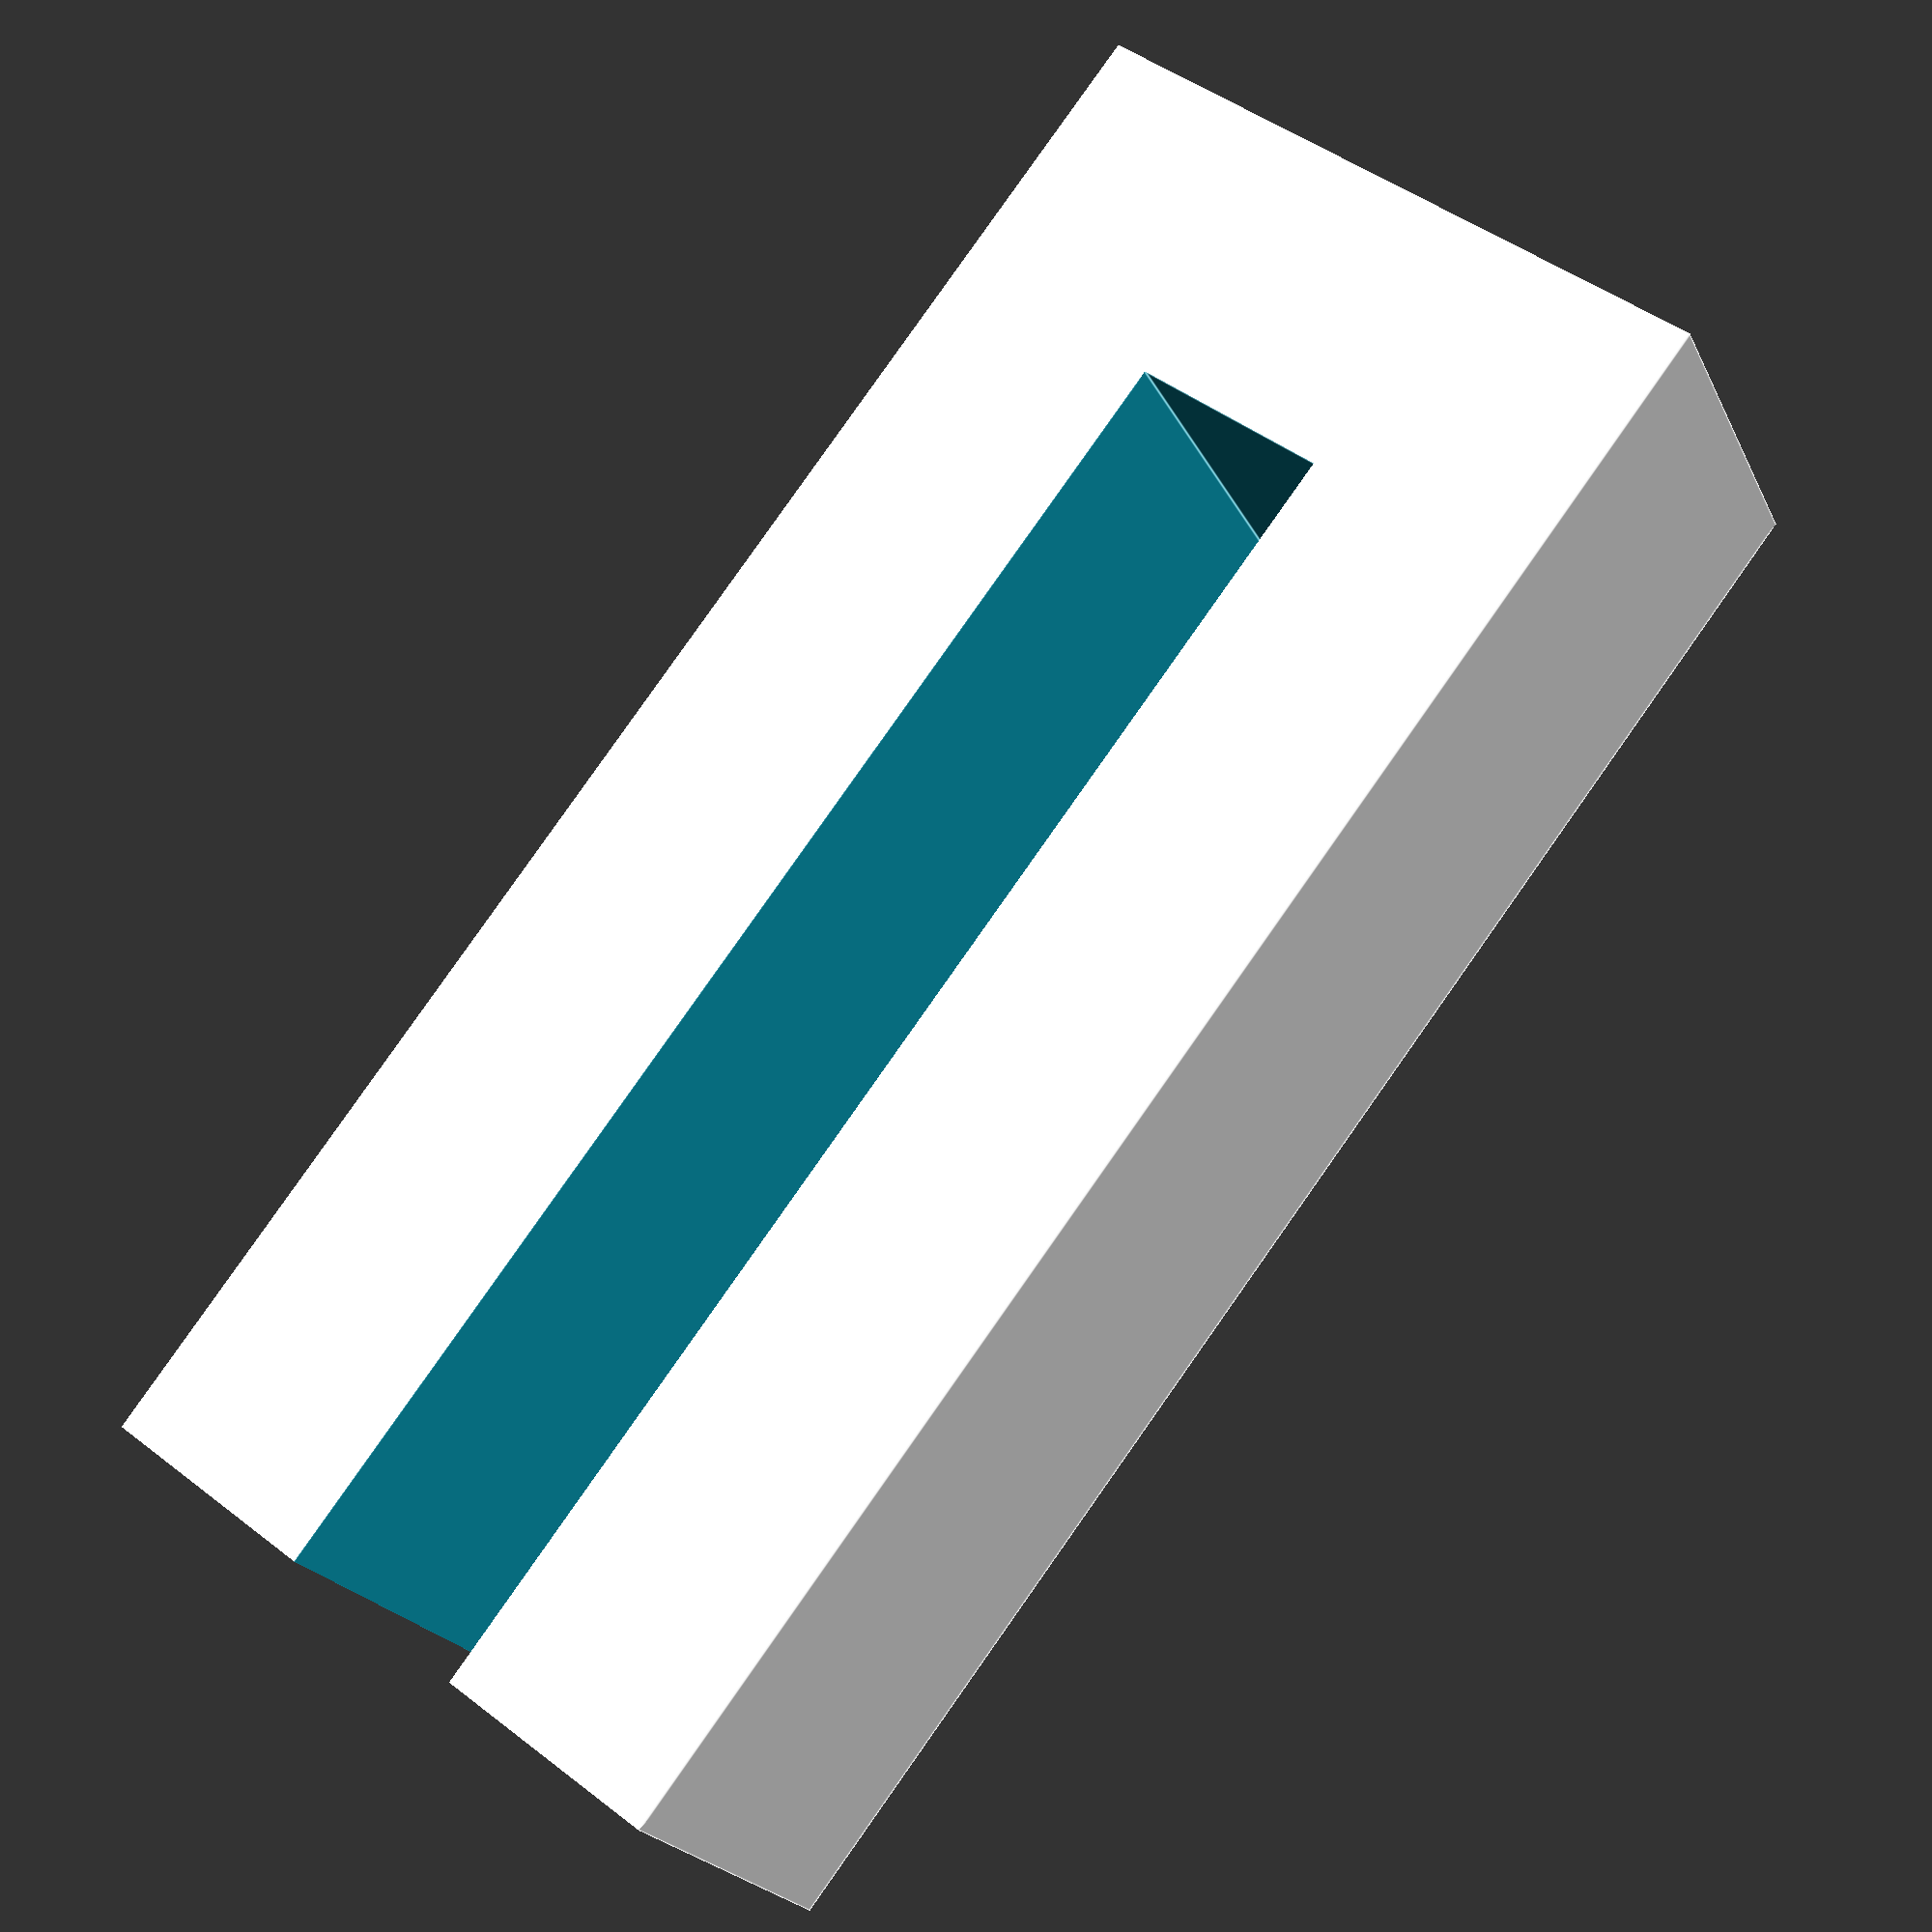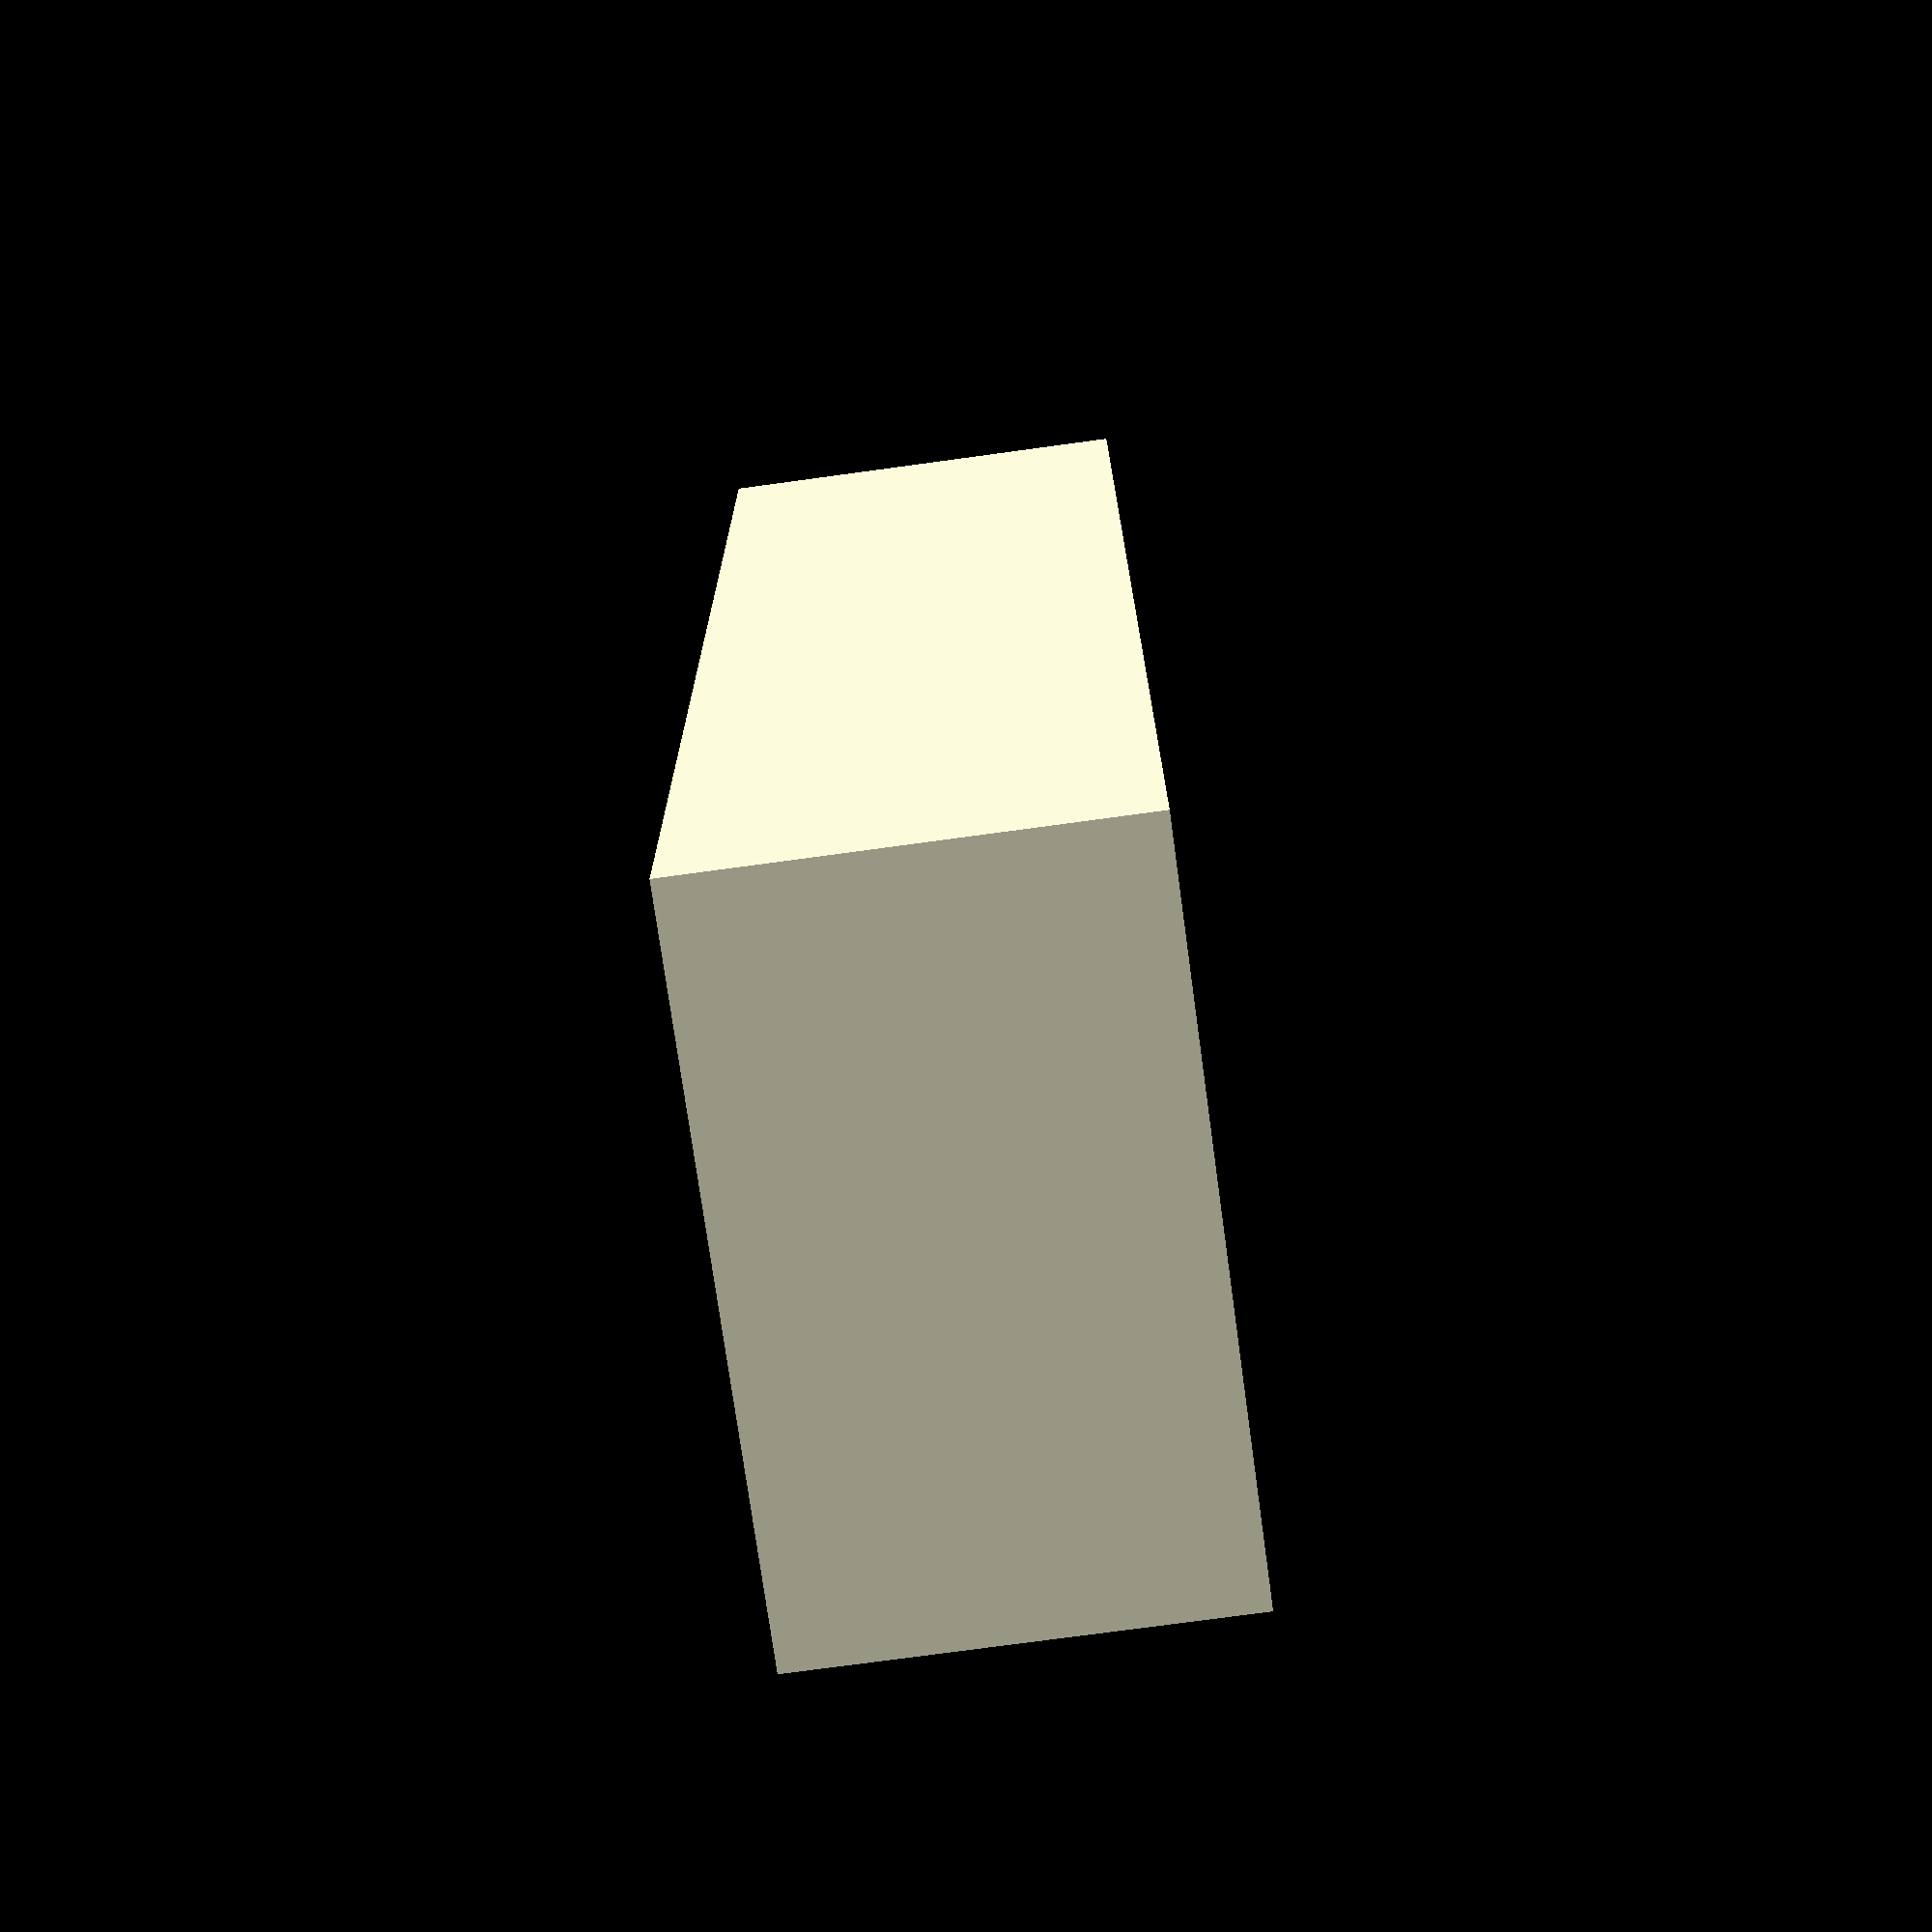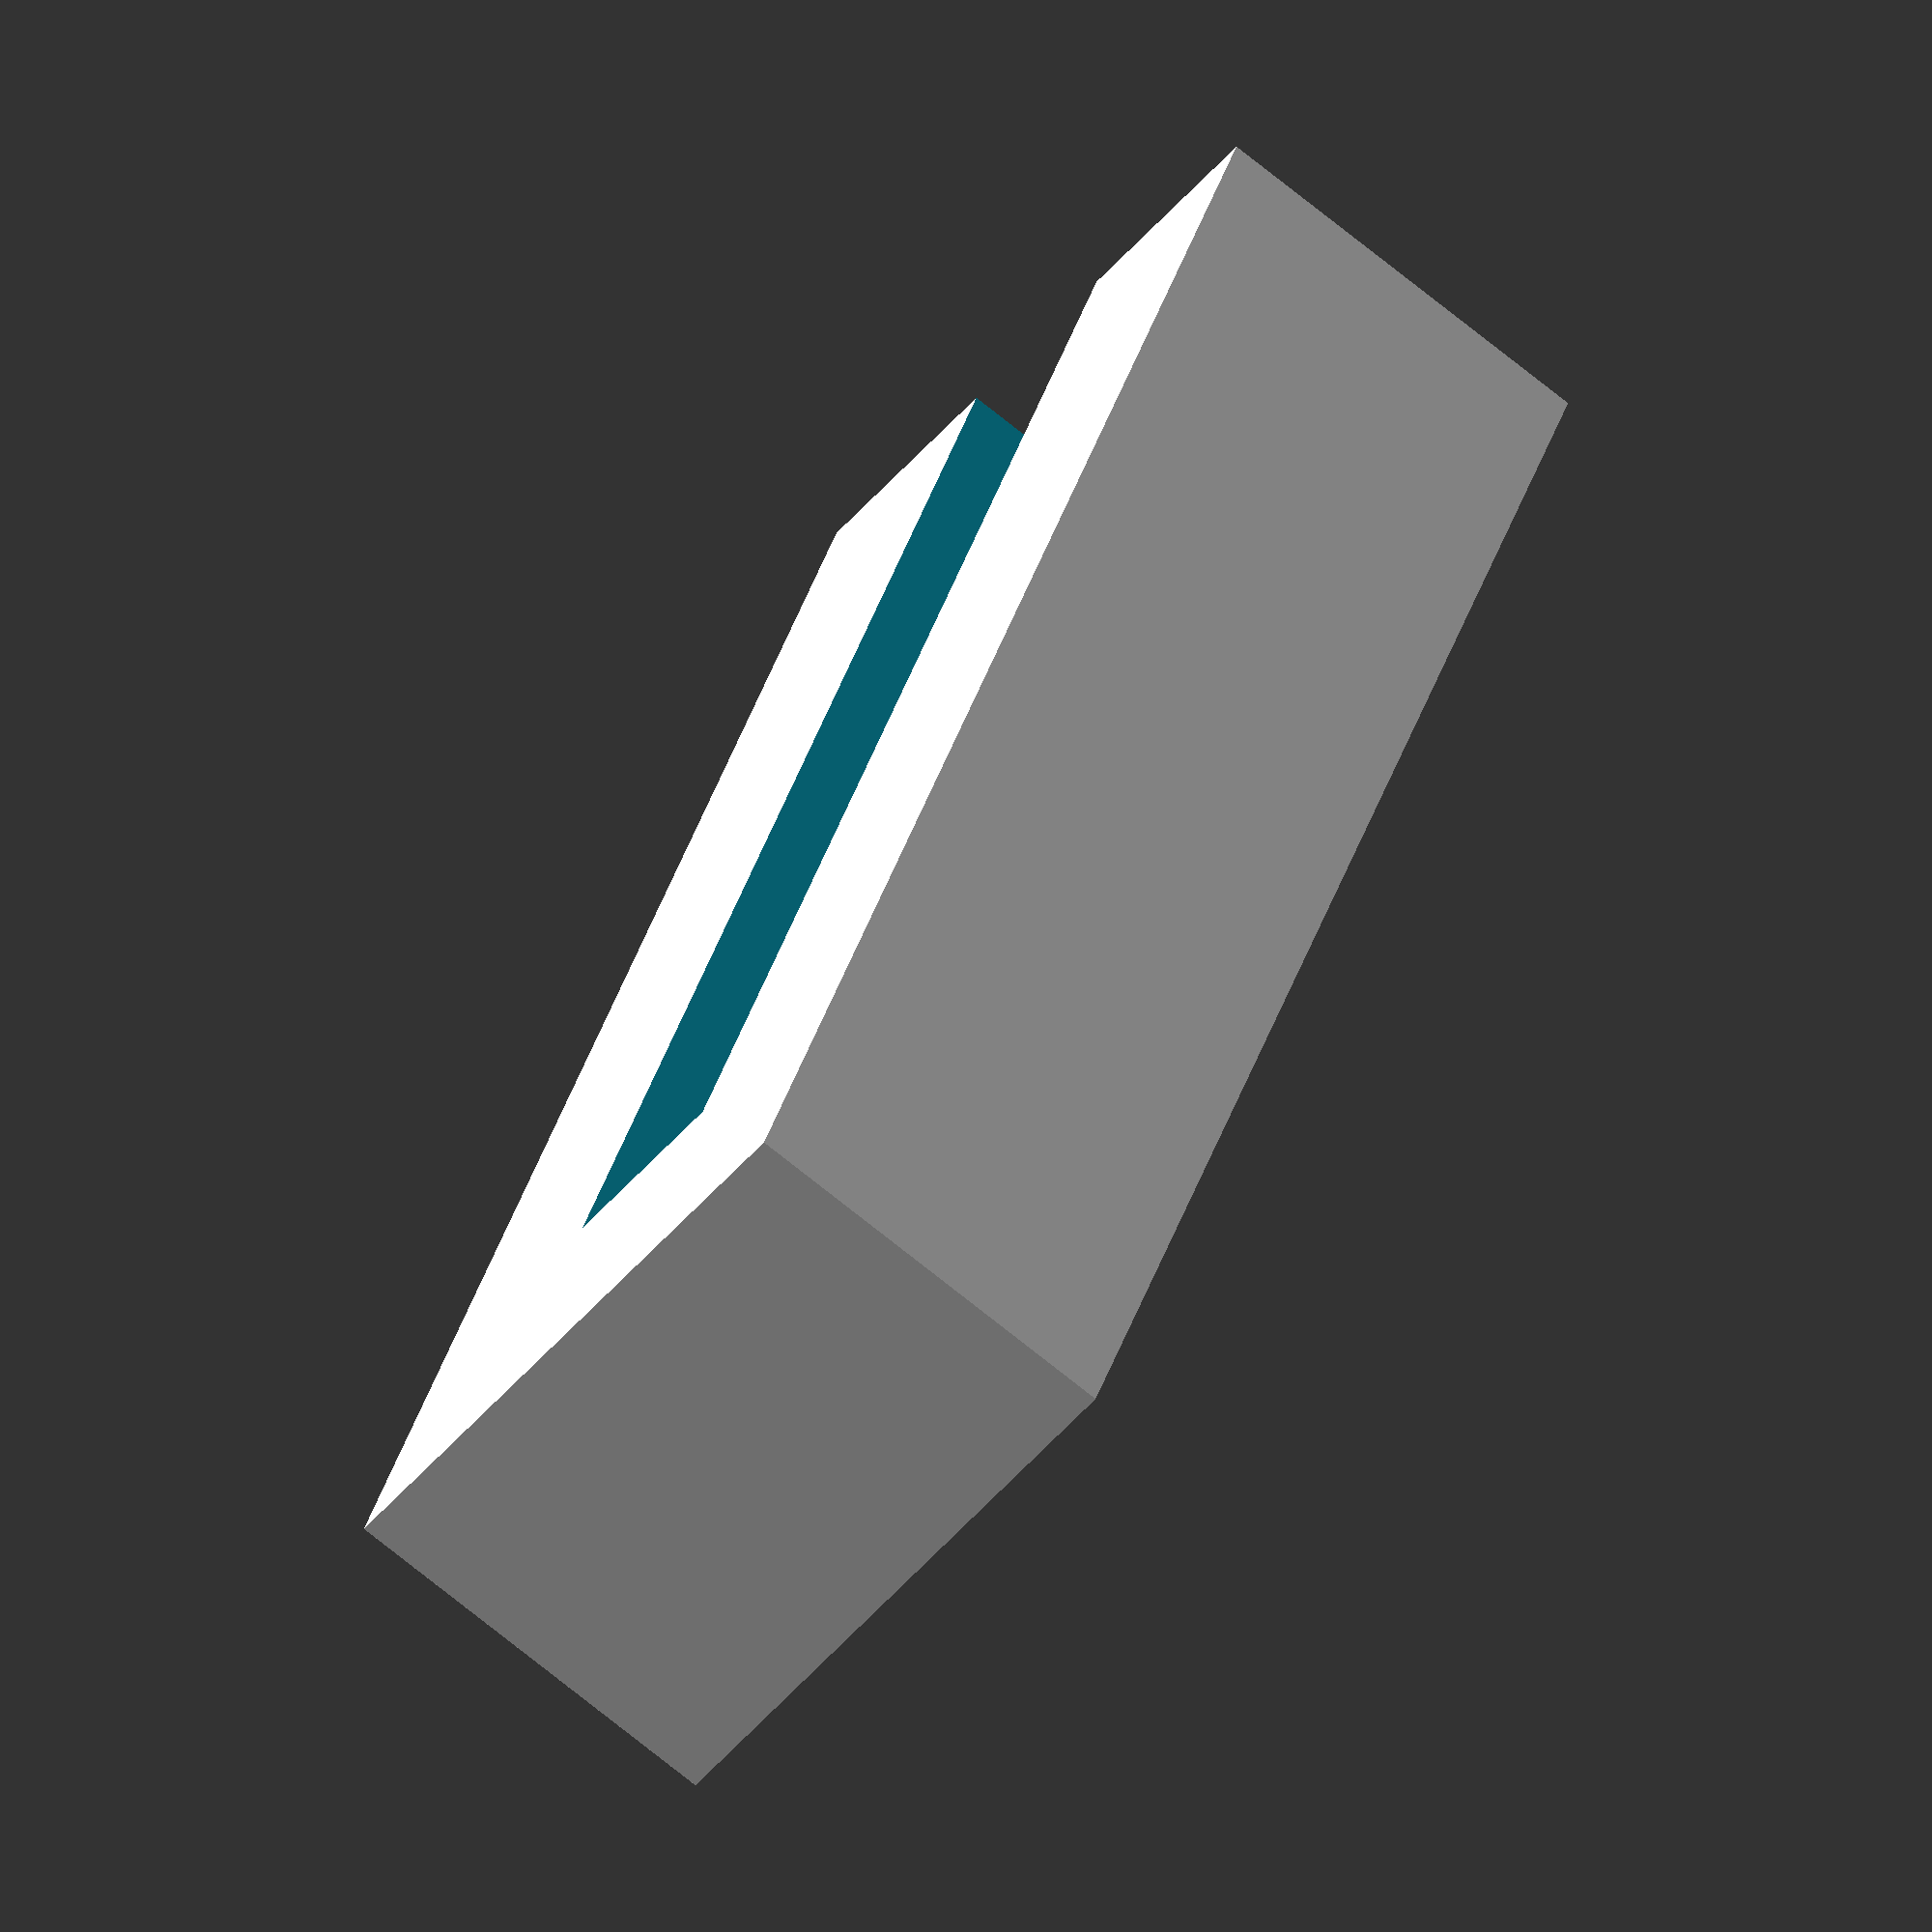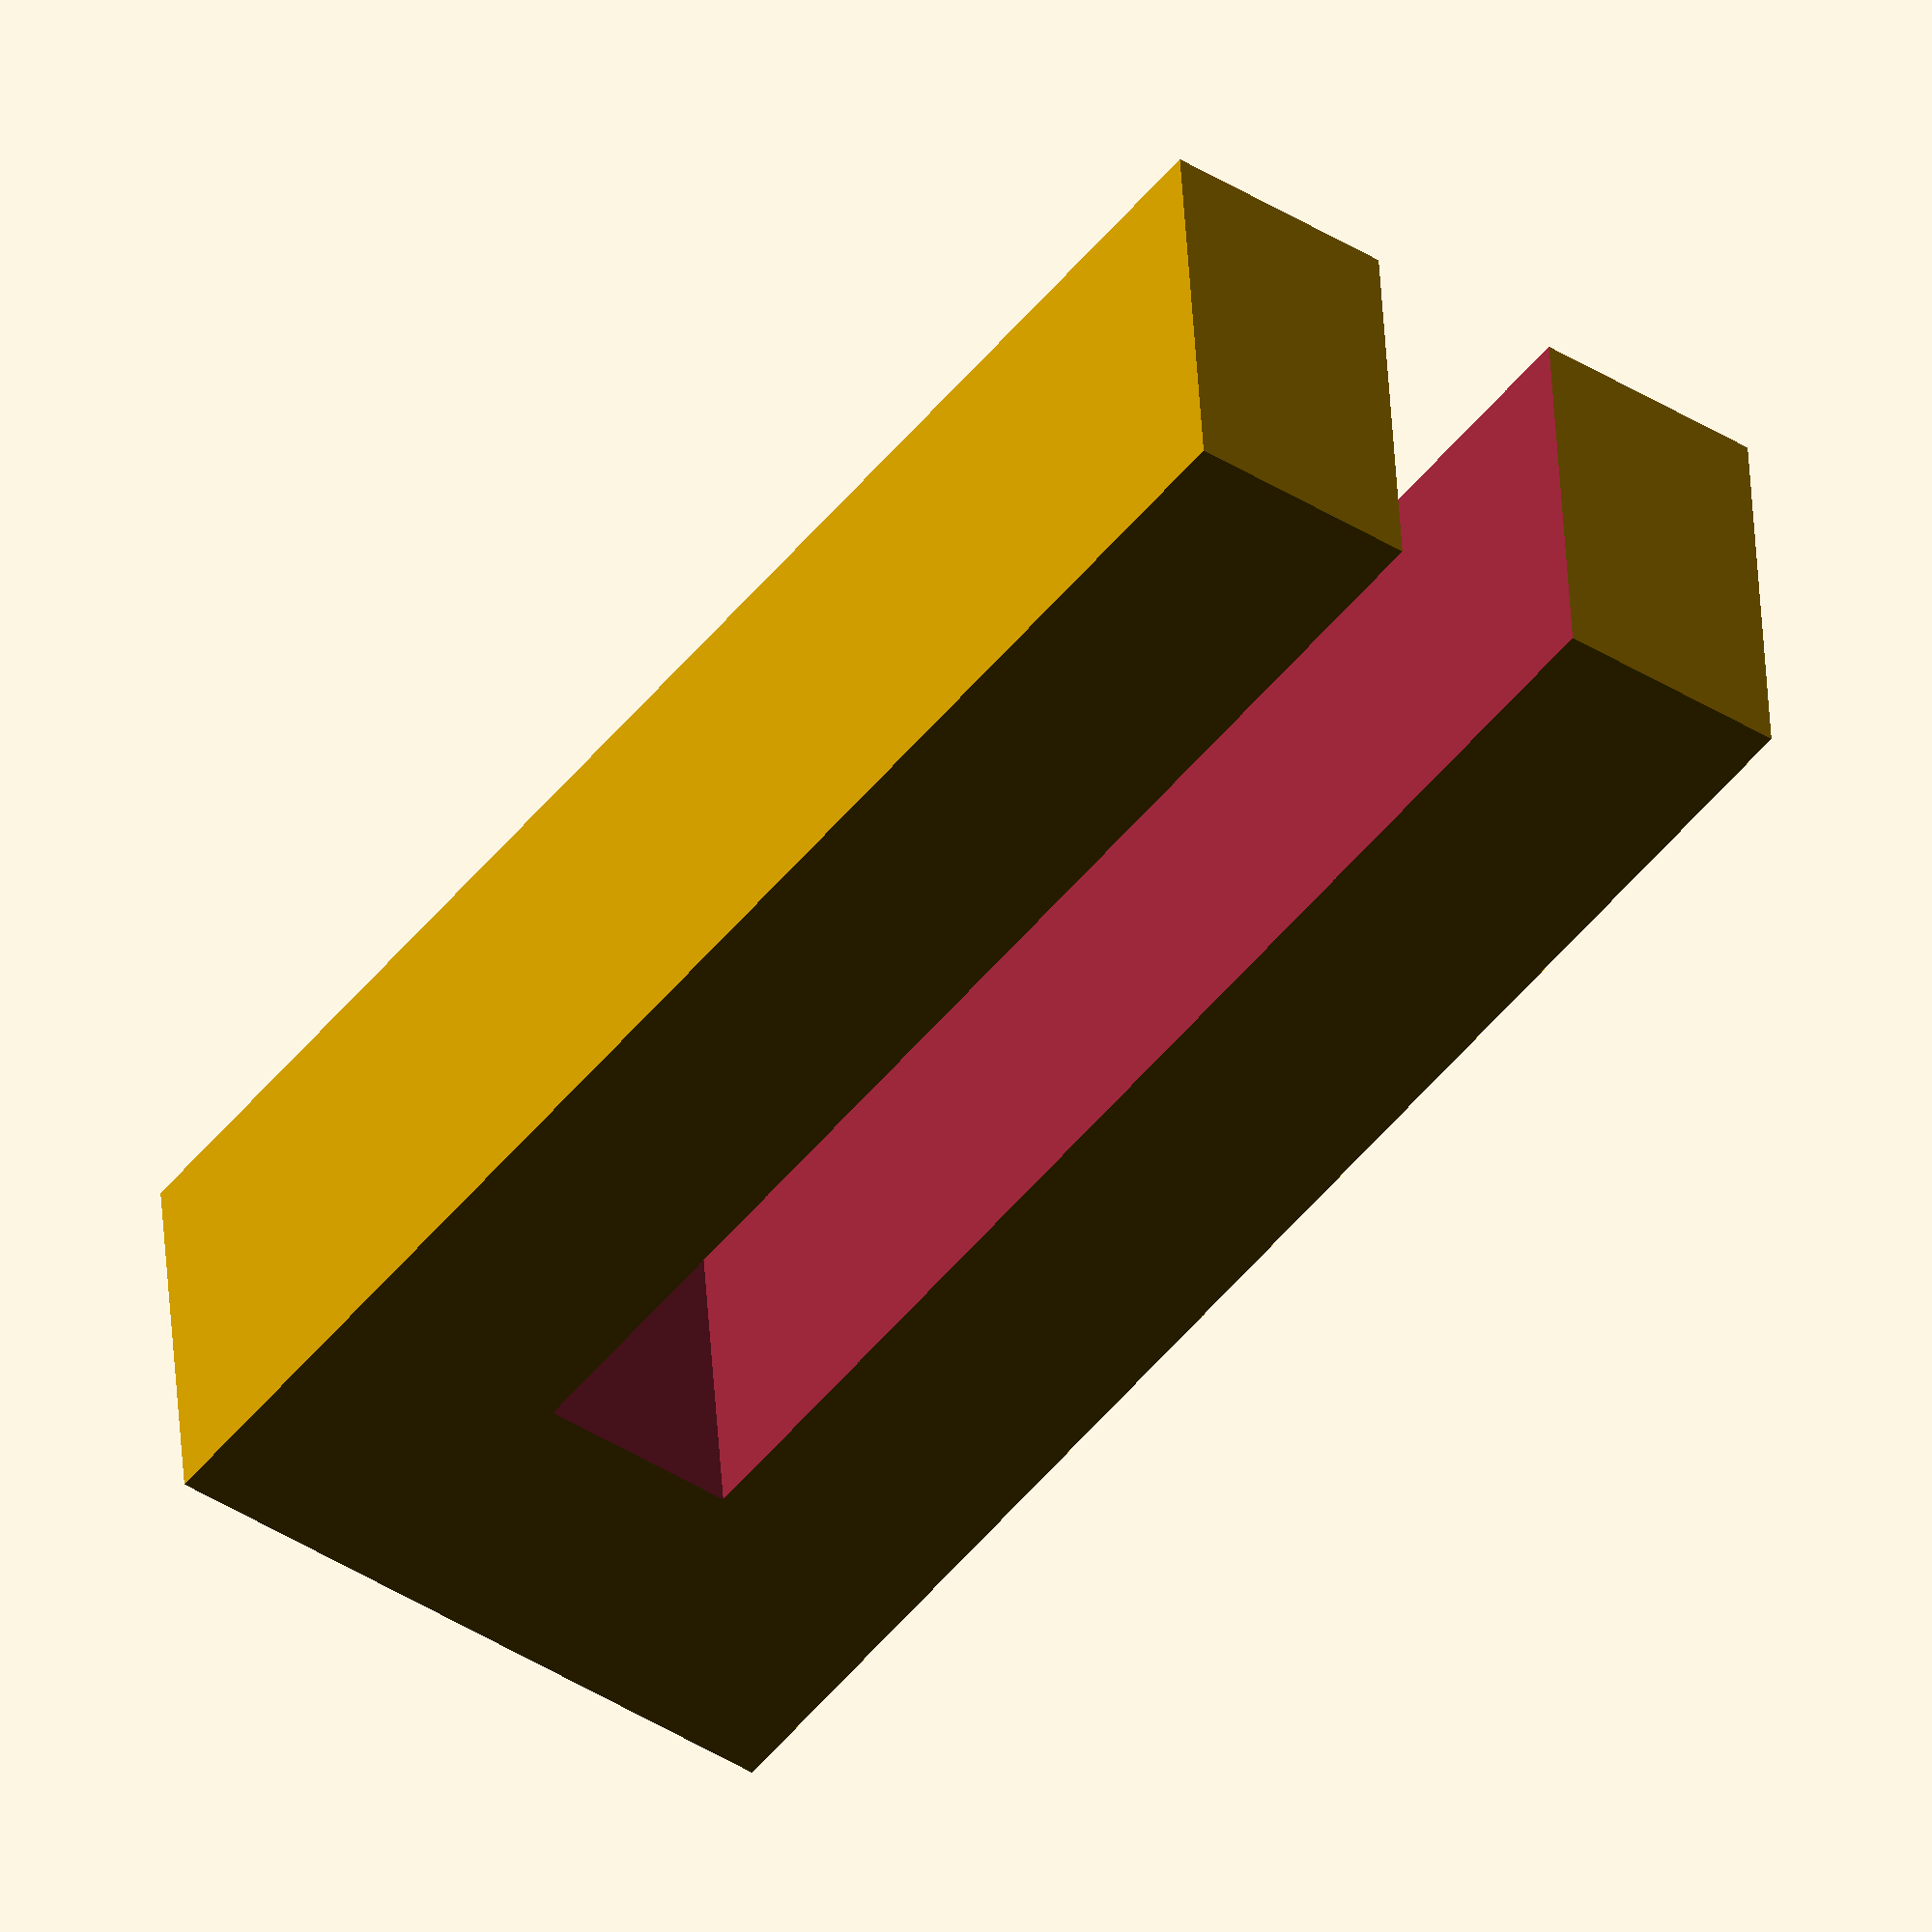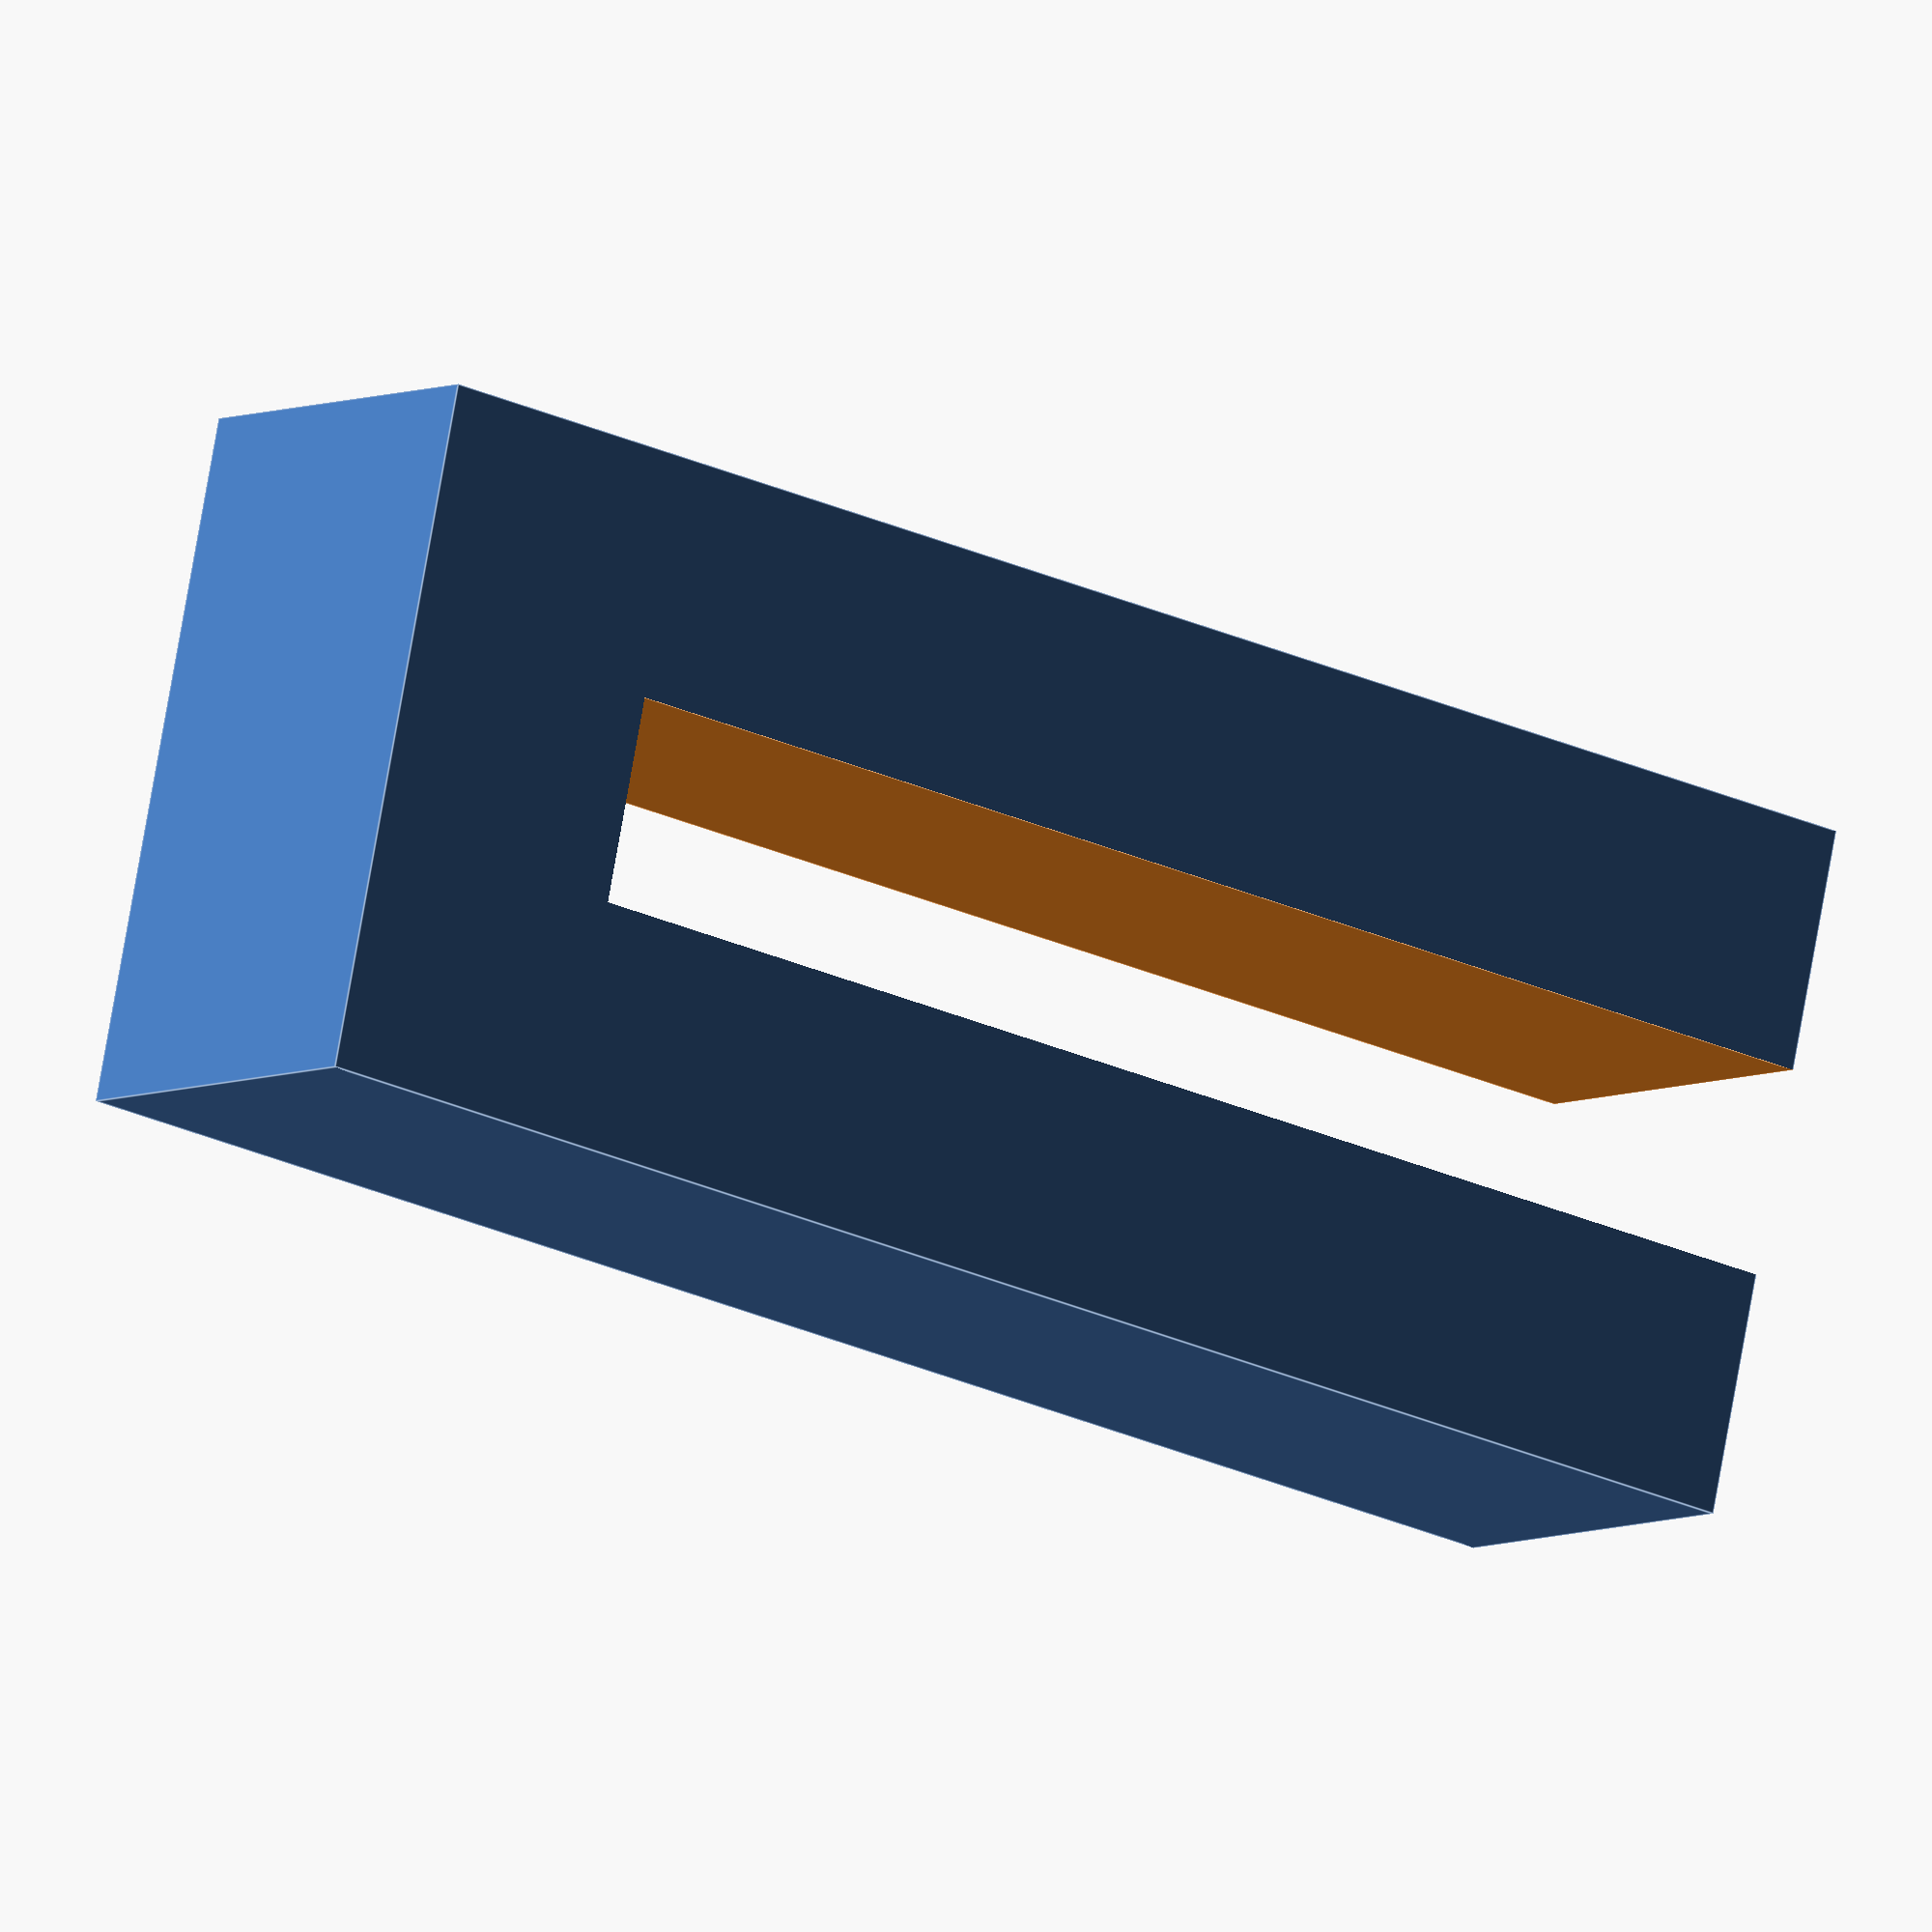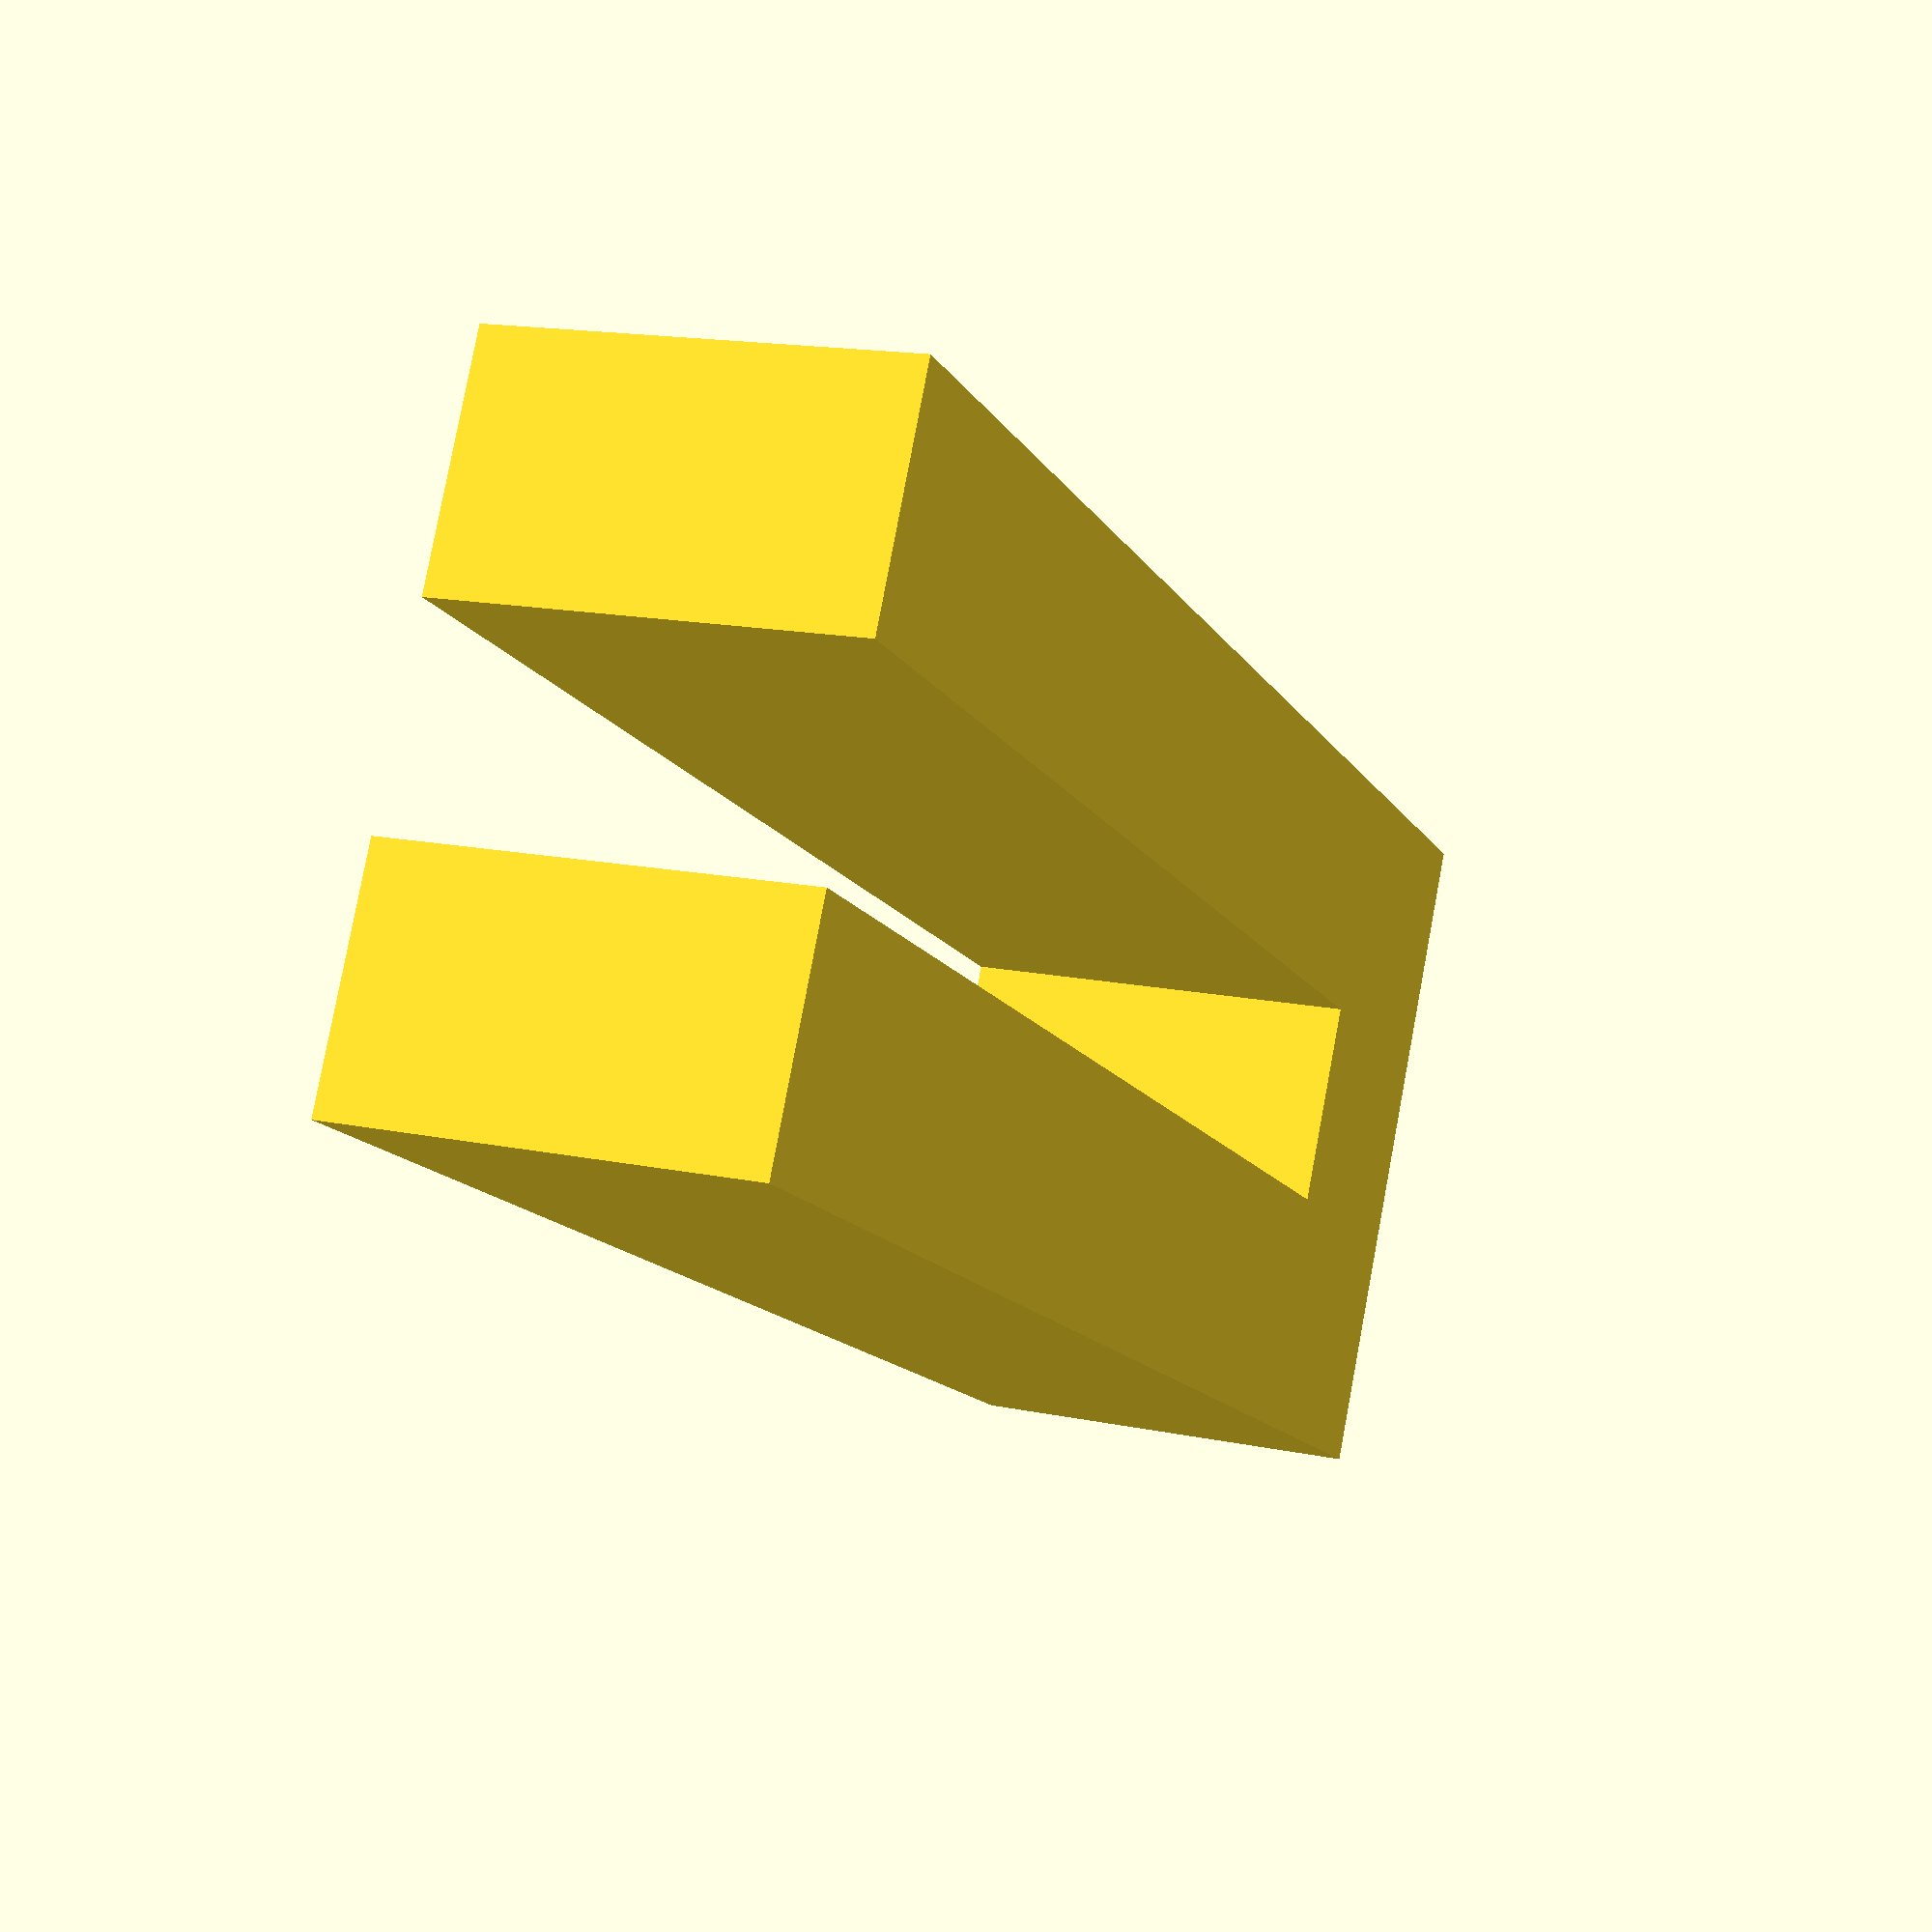
<openscad>
fudge = 0.01;
clip_width = 5;
clip_height = 3;
clip_length = 12;

slot_width = 1.5;
slot_length = 10;

// Derived values, do not edit
pf = fudge;
dpf = 2 * pf;
nf = -pf;


difference() {
    cube([clip_width, clip_length, clip_height]);
    translate([(clip_width - slot_width)/2, nf, nf]) cube([slot_width, slot_length + pf, clip_height + dpf]);
}
</openscad>
<views>
elev=21.3 azim=322.3 roll=199.7 proj=p view=edges
elev=254.7 azim=1.0 roll=82.2 proj=p view=wireframe
elev=253.5 azim=333.8 roll=308.9 proj=o view=solid
elev=136.8 azim=36.8 roll=183.2 proj=o view=solid
elev=5.6 azim=77.9 roll=145.8 proj=o view=edges
elev=343.6 azim=118.2 roll=292.8 proj=p view=wireframe
</views>
